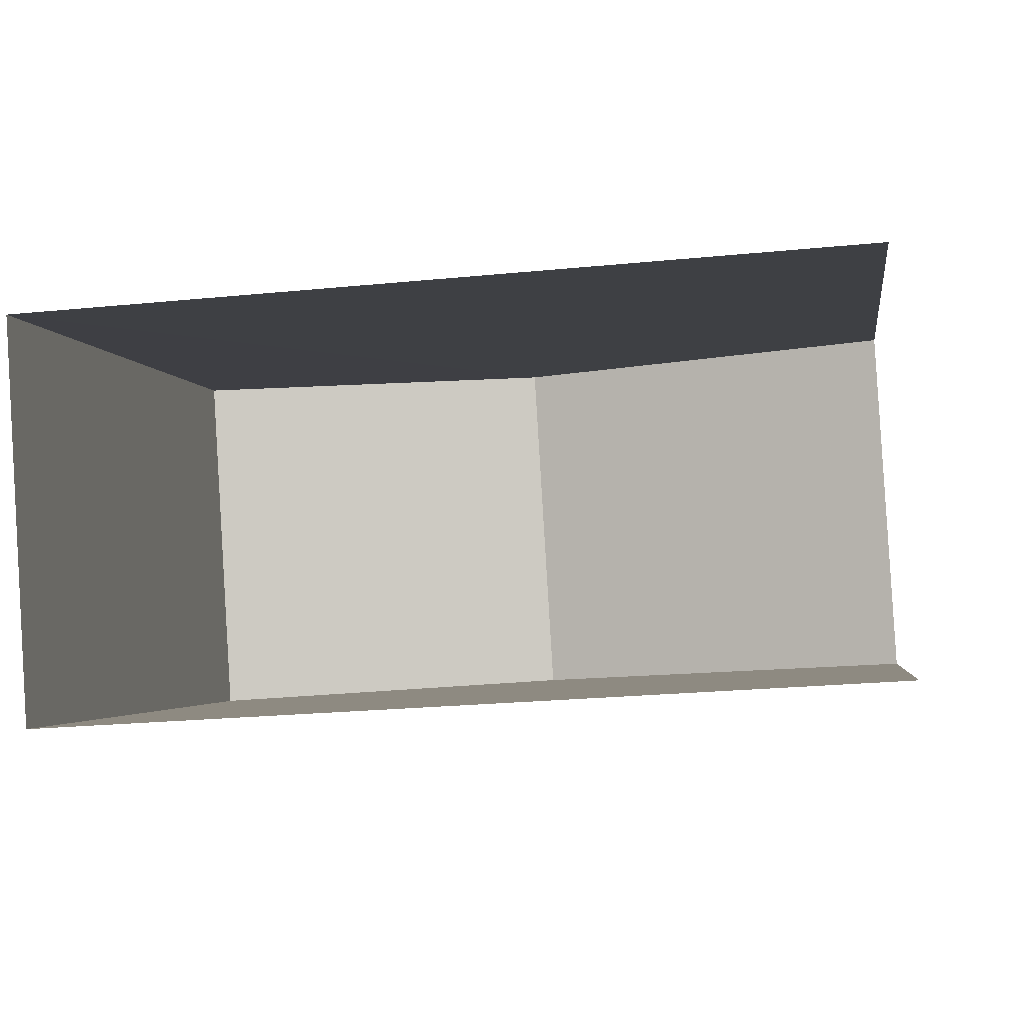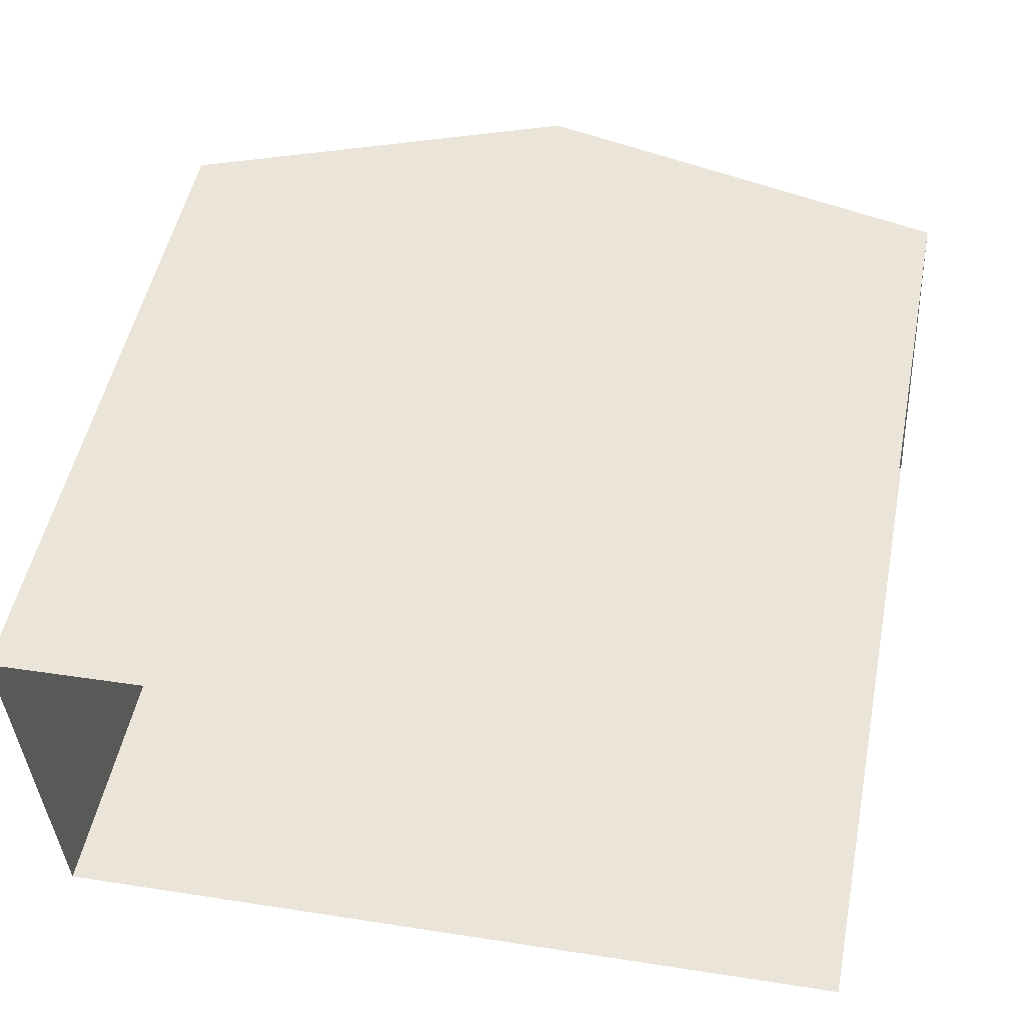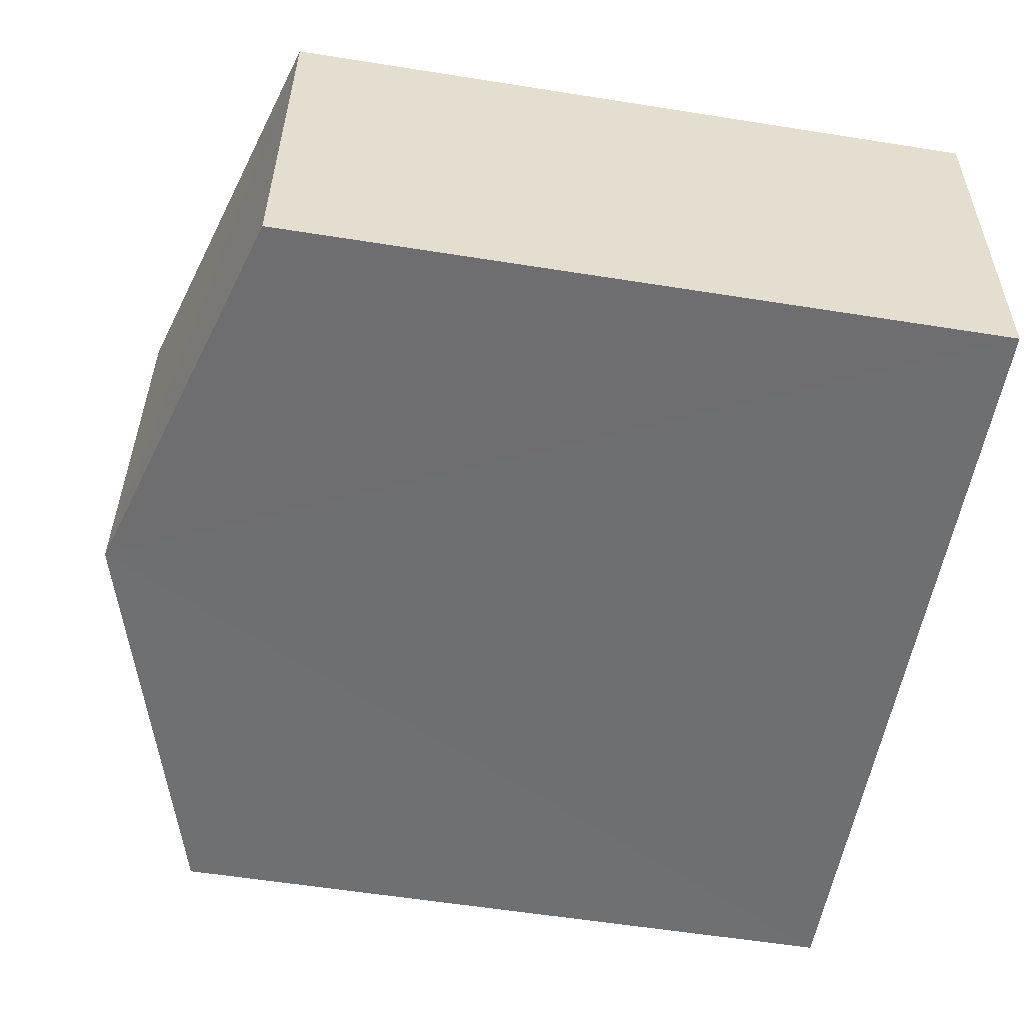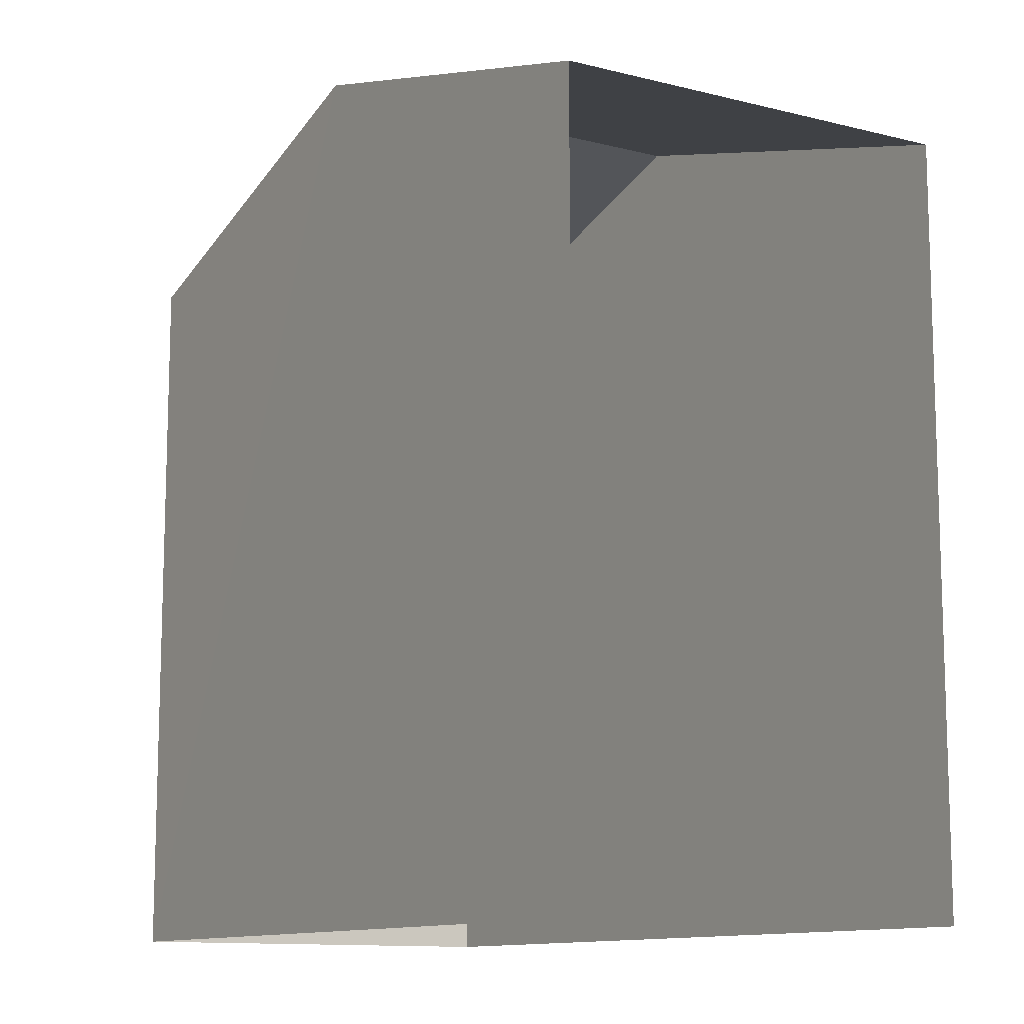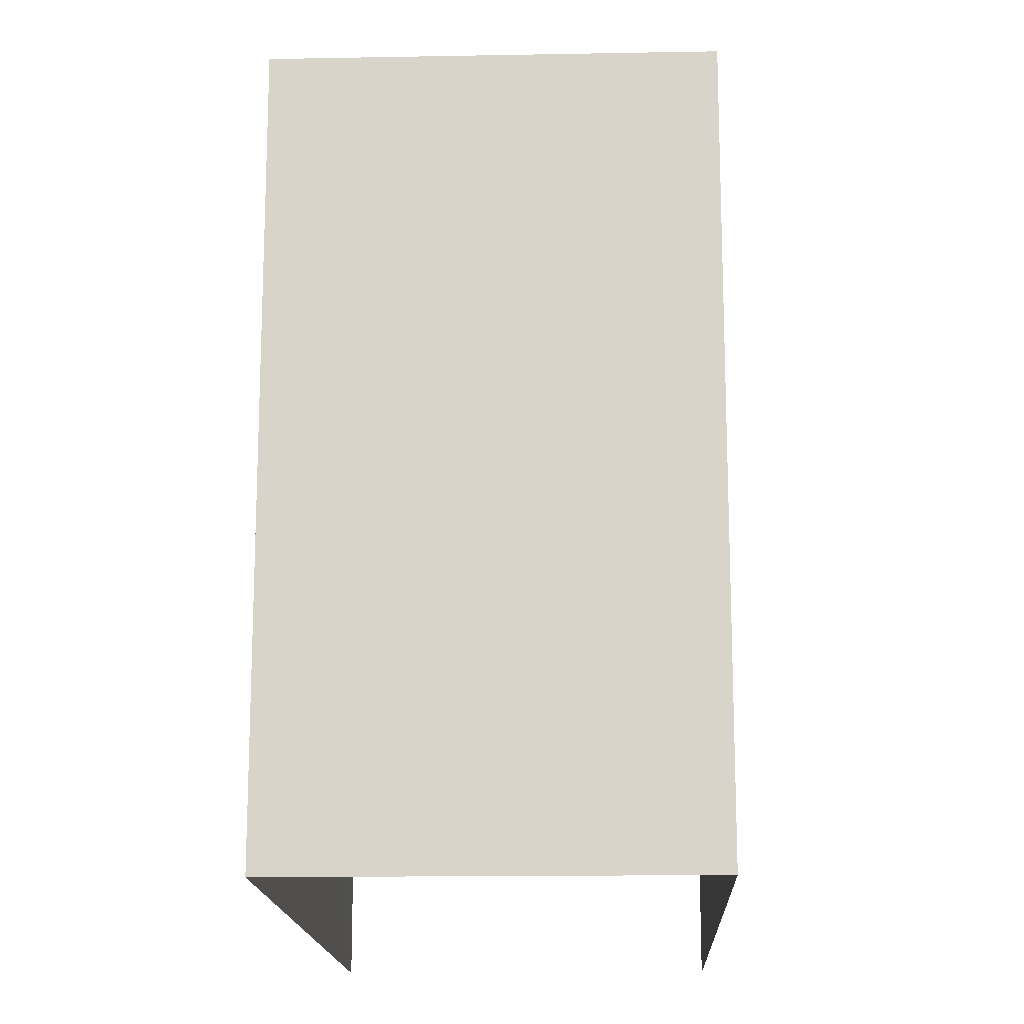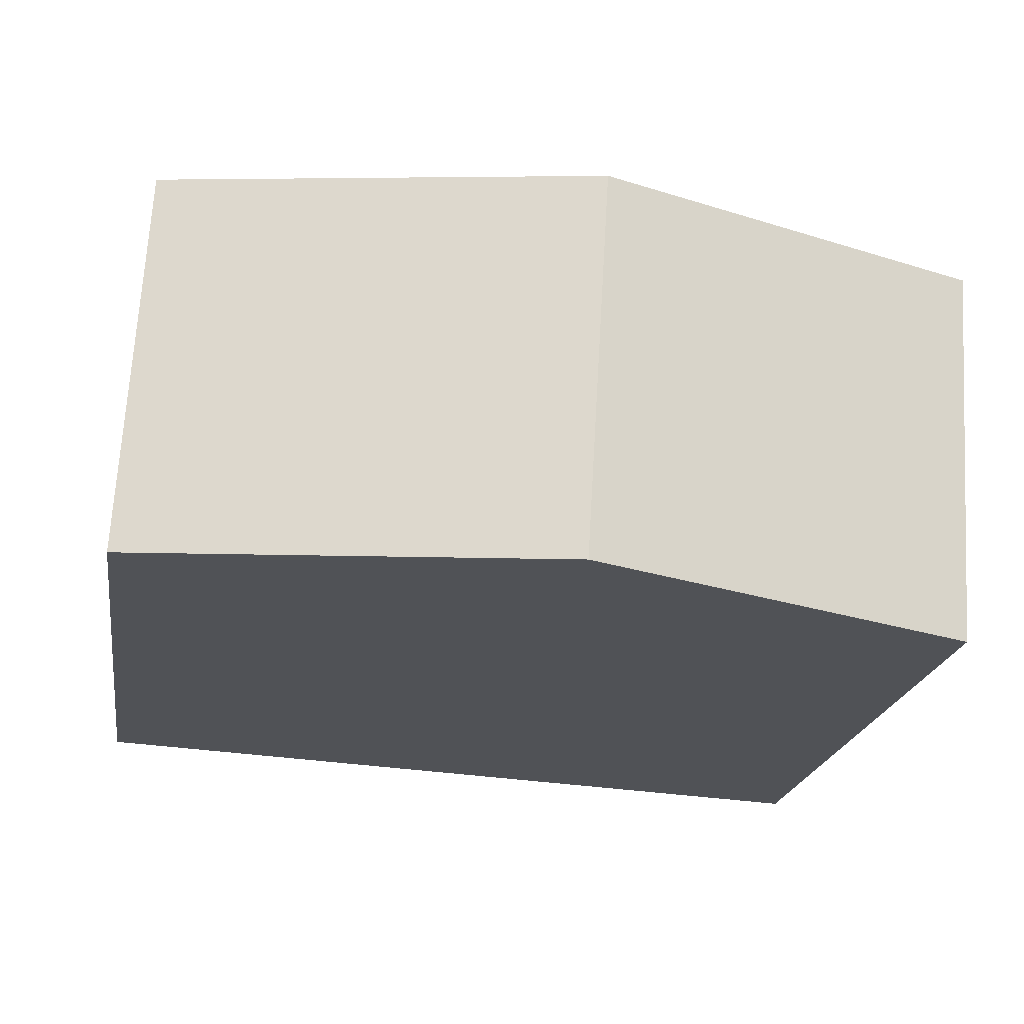
<metadata>
{"format":"obj","ext":"obj","renderer":"f3d","projection":"perspective","resolution":1024,"background":"white","views":[{"elev":-2.7,"azim":-171.9,"up":"+Y"},{"elev":50.8,"azim":-168.6,"up":"+Y"},{"elev":-58.0,"azim":80.7,"up":"+Y"},{"elev":-11.5,"azim":-125.1,"up":"+Z"},{"elev":-15.9,"azim":88.8,"up":"+Z"},{"elev":-20.2,"azim":-8.6,"up":"+Y"}]}
</metadata>
<code>
v -3.722e+05 -1.037e+05 32.92
v -3.722e+05 -1.037e+05 32.92
v -3.722e+05 -1.037e+05 32.92
v -3.722e+05 -1.037e+05 32.92
v -3.722e+05 -1.037e+05 45.17
v -3.722e+05 -1.037e+05 43.4
v -3.722e+05 -1.037e+05 45.17
v -3.722e+05 -1.037e+05 43.4
v -3.722e+05 -1.037e+05 43.4
v -3.722e+05 -1.037e+05 43.4
f 1 2 3
f 4 1 3
f 8 2 1
f 6 8 1
f 5 6 7
f 5 8 6
f 7 9 5
f 7 10 9
f 10 4 3
f 9 10 3
f 6 1 7
f 1 4 7
f 4 10 7
f 9 3 5
f 3 2 5
f 2 8 5

</code>
